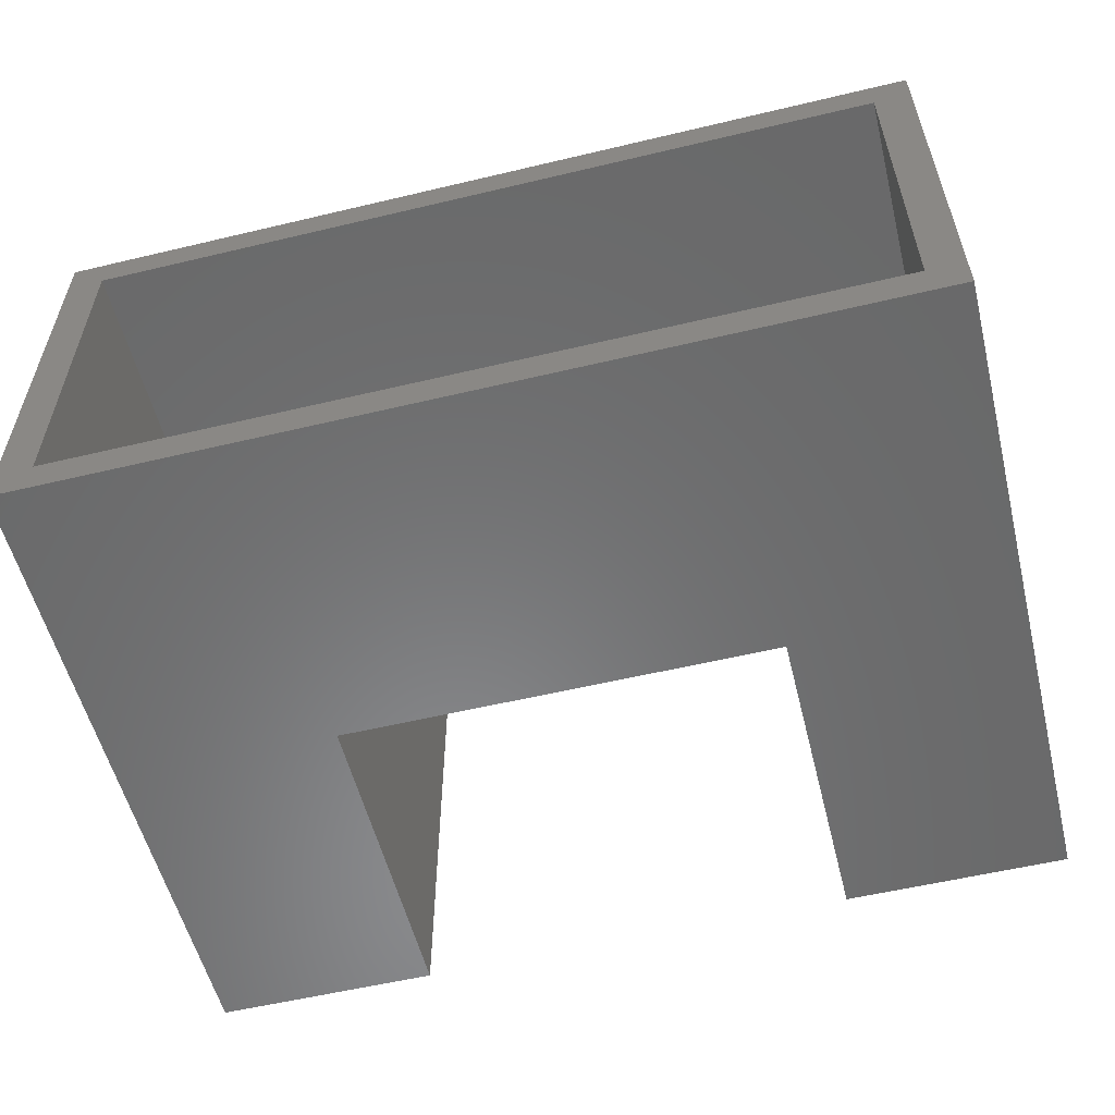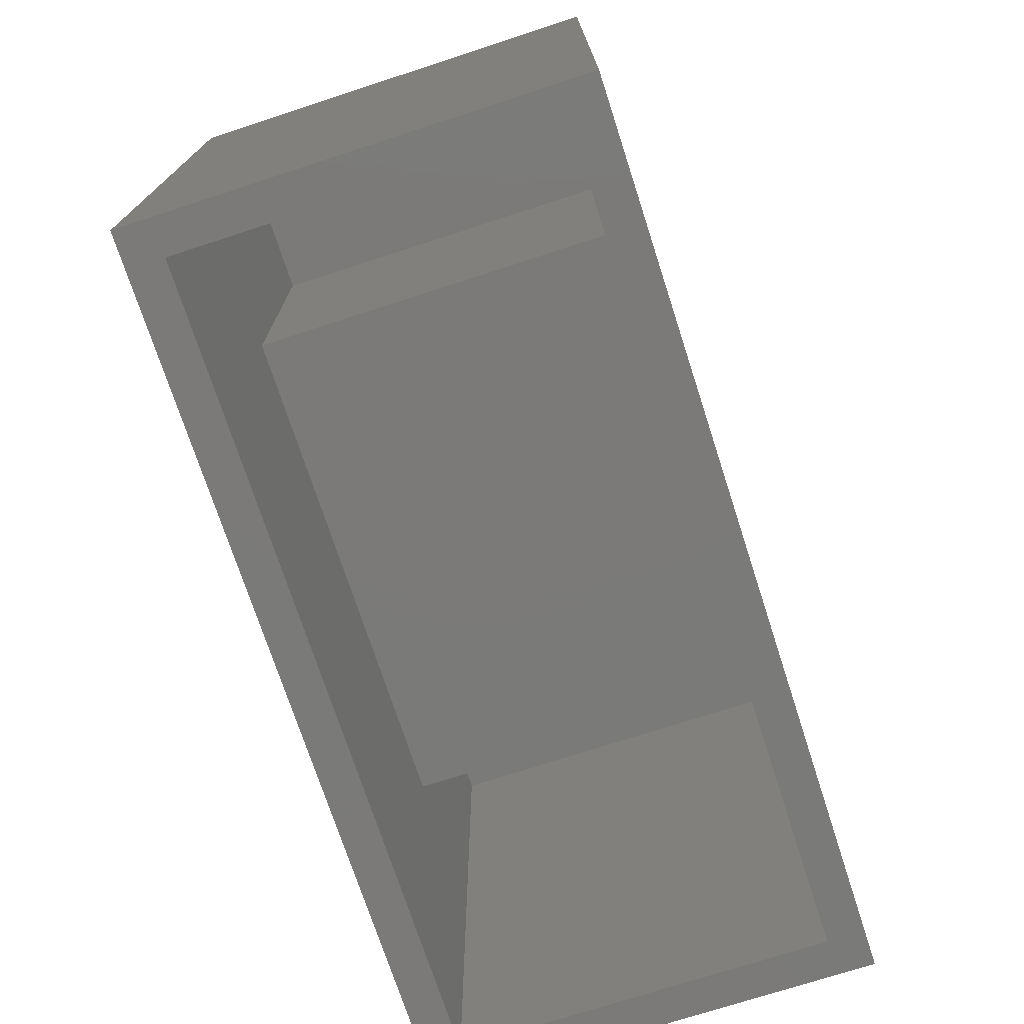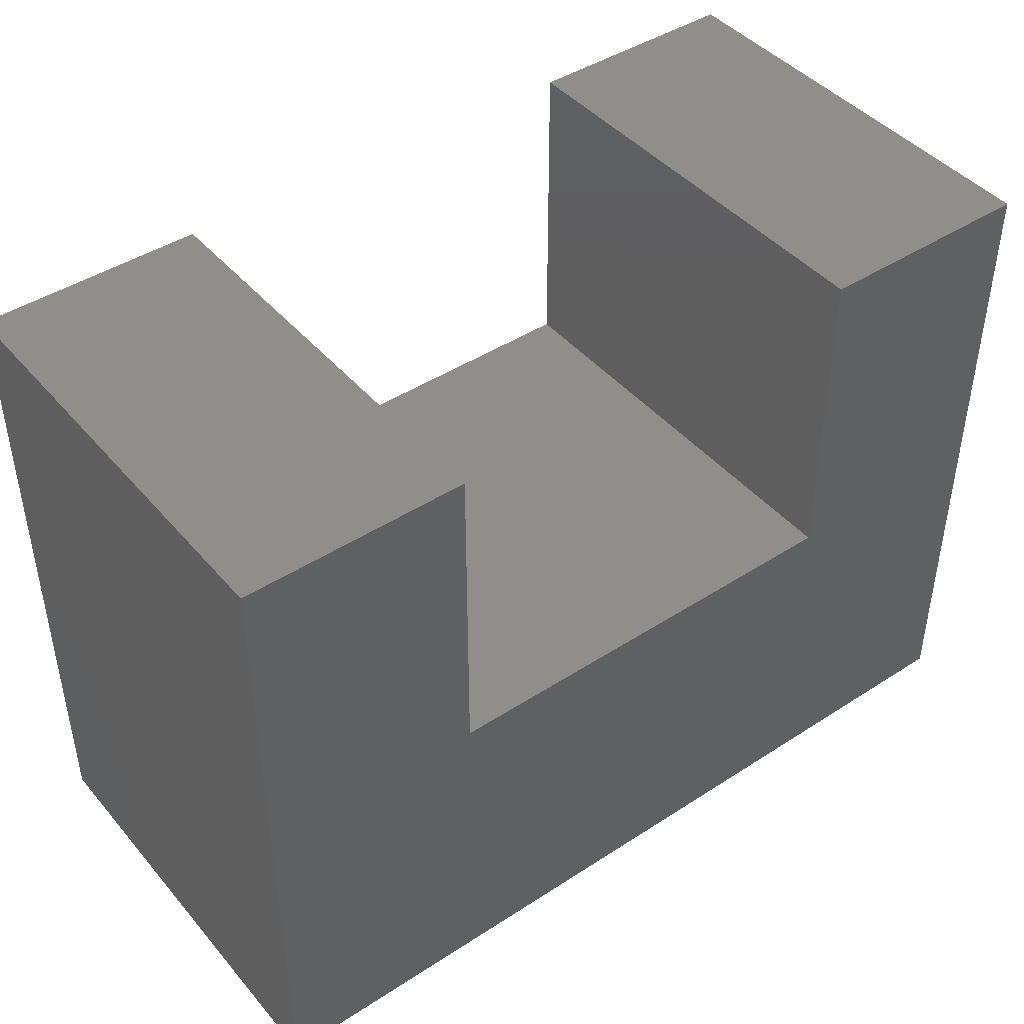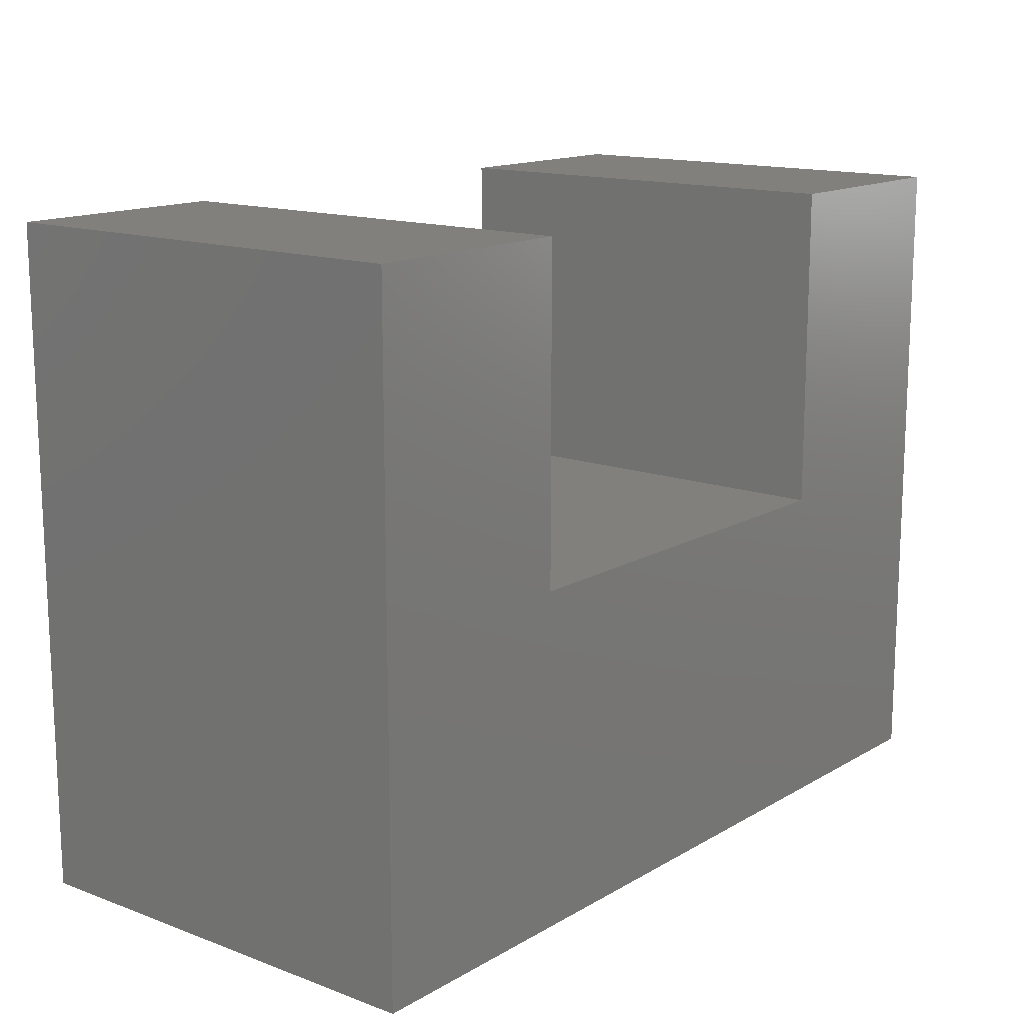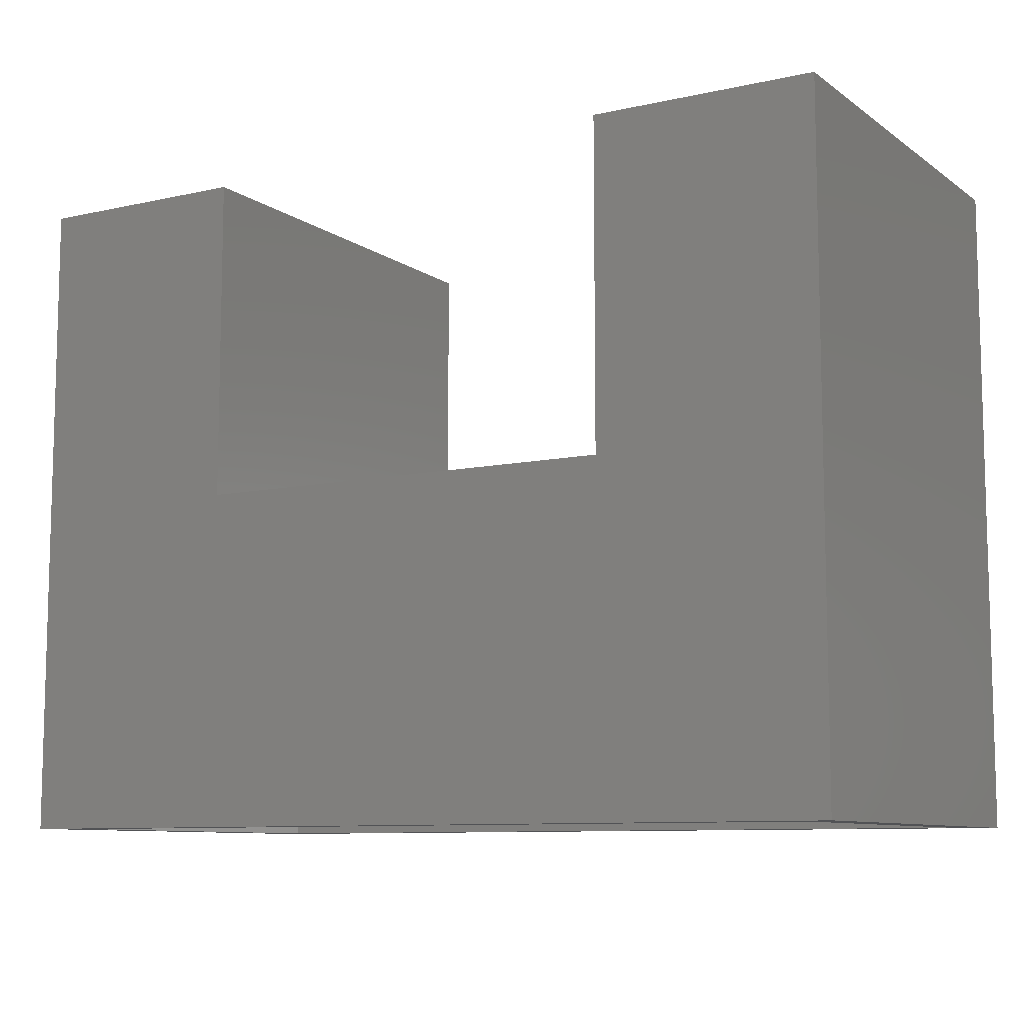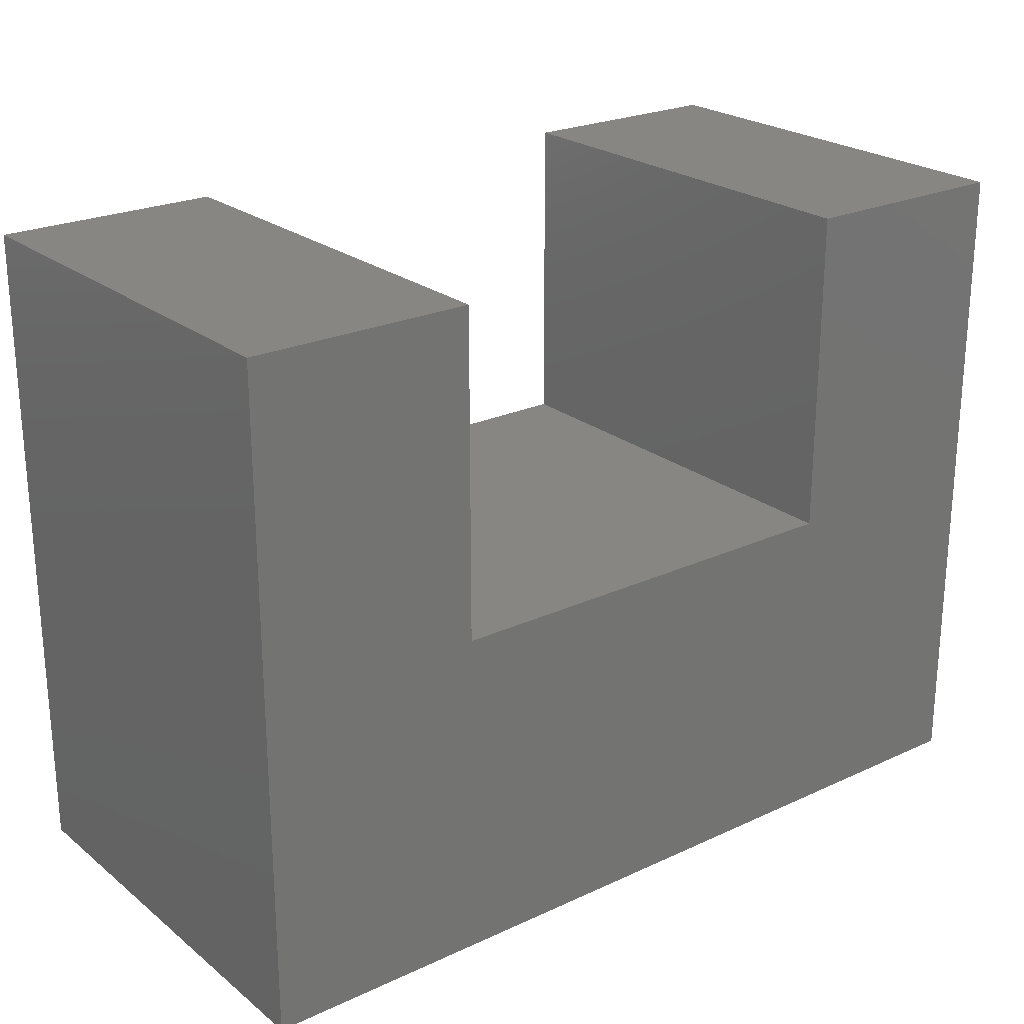
<metadata>
{"format":"stl","ext":"stl","renderer":"f3d","projection":"perspective","resolution":1024,"background":"white","views":[{"elev":-56.1,"azim":-166.0,"up":"+Y"},{"elev":-73.4,"azim":-72.0,"up":"+Z"},{"elev":43.9,"azim":142.7,"up":"+Z"},{"elev":14.5,"azim":-51.2,"up":"+Z"},{"elev":-9.2,"azim":-149.6,"up":"+Z"},{"elev":23.6,"azim":142.2,"up":"+Z"}]}
</metadata>
<code>
# stl→obj: 32 verts, 60 faces
v 0.75 -0.375 -4.592e-17
v 0.7188 -0.3438 -4.401e-17
v 0.75 0 -4.592e-17
v 0.7188 -0.03125 -4.401e-17
v 0 0 0
v 0.03125 -0.03125 -1.914e-18
v 0 -0.375 0
v 0.03125 -0.3438 -1.914e-18
v 0.7188 -0.3438 0.5293
v 0.7188 -0.03125 0.5293
v 0.03125 -0.3438 0.5293
v 0.03125 -0.03125 0.5293
v 0.5918 -0.03125 0.5293
v 0.5918 -0.03125 0.253
v 0.1582 -0.03125 0.253
v 0.1582 -0.03125 0.5293
v 0.5918 -0.3438 0.5293
v 0.5918 -0.3438 0.253
v 0.1582 -0.3438 0.253
v 0.1582 -0.3438 0.5293
v 0.5605 -0.375 0.2842
v 0.1895 -0.375 0.2842
v 0.1895 -0.375 0.5605
v 3.432e-17 -0.375 0.5605
v 0.5605 -0.375 0.5605
v 0.75 -0.375 0.5605
v 3.432e-17 0 0.5605
v 0.1895 0 0.5605
v 0.1895 0 0.2842
v 0.5605 0 0.2842
v 0.5605 0 0.5605
v 0.75 0 0.5605
f 1 2 3
f 3 2 4
f 3 4 5
f 5 4 6
f 5 6 7
f 7 6 8
f 7 8 1
f 1 8 2
f 2 9 4
f 4 9 10
f 11 8 12
f 12 8 6
f 10 13 4
f 4 13 14
f 4 14 6
f 6 14 15
f 6 15 12
f 12 15 16
f 2 17 9
f 17 2 18
f 18 2 8
f 18 8 19
f 19 8 11
f 19 11 20
f 20 11 16
f 16 11 12
f 9 17 10
f 10 17 13
f 13 17 14
f 14 17 18
f 18 19 14
f 14 19 15
f 15 19 16
f 16 19 20
f 7 1 21
f 7 21 22
f 7 22 23
f 7 23 24
f 21 1 25
f 25 1 26
f 5 27 28
f 5 28 29
f 5 29 30
f 5 30 3
f 30 31 3
f 3 31 32
f 24 27 7
f 7 27 5
f 23 28 24
f 24 28 27
f 29 28 22
f 22 28 23
f 30 29 21
f 21 29 22
f 31 30 25
f 25 30 21
f 26 32 25
f 25 32 31
f 1 3 26
f 26 3 32

</code>
